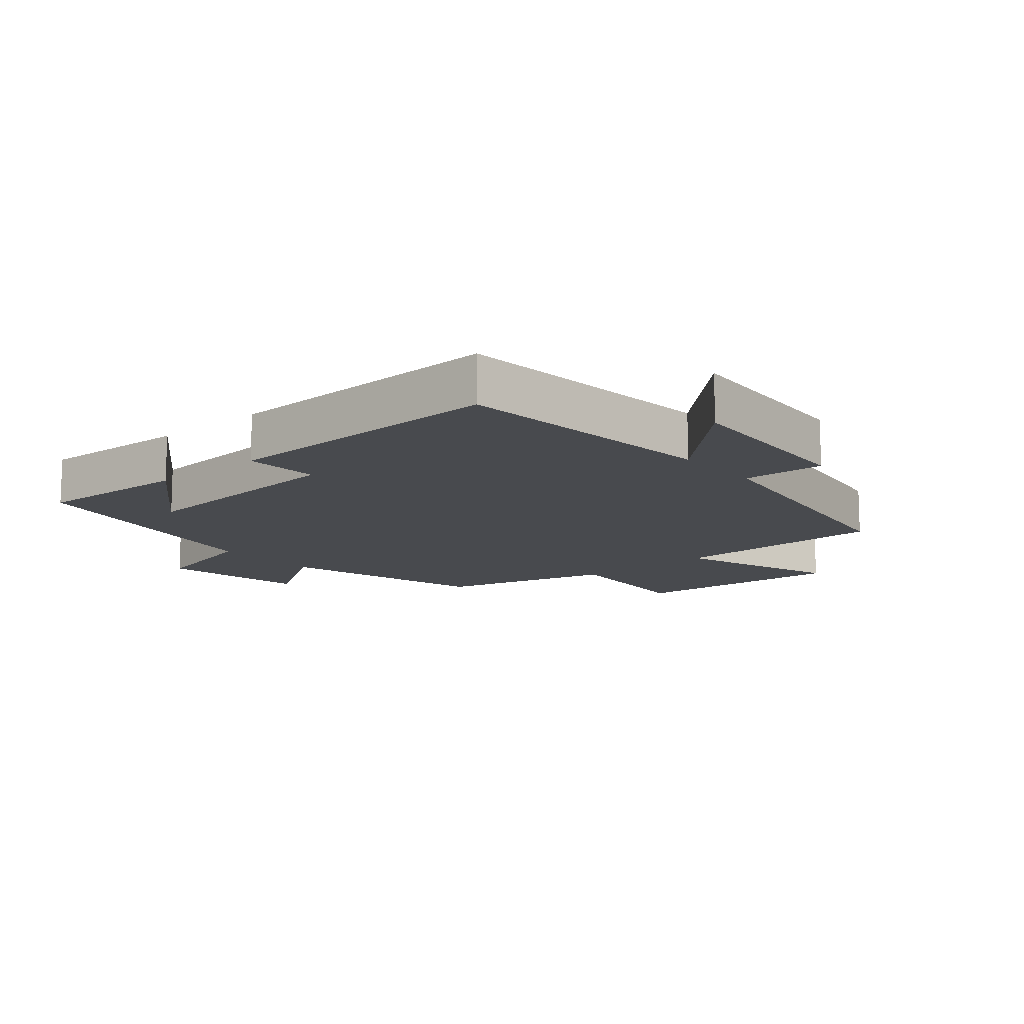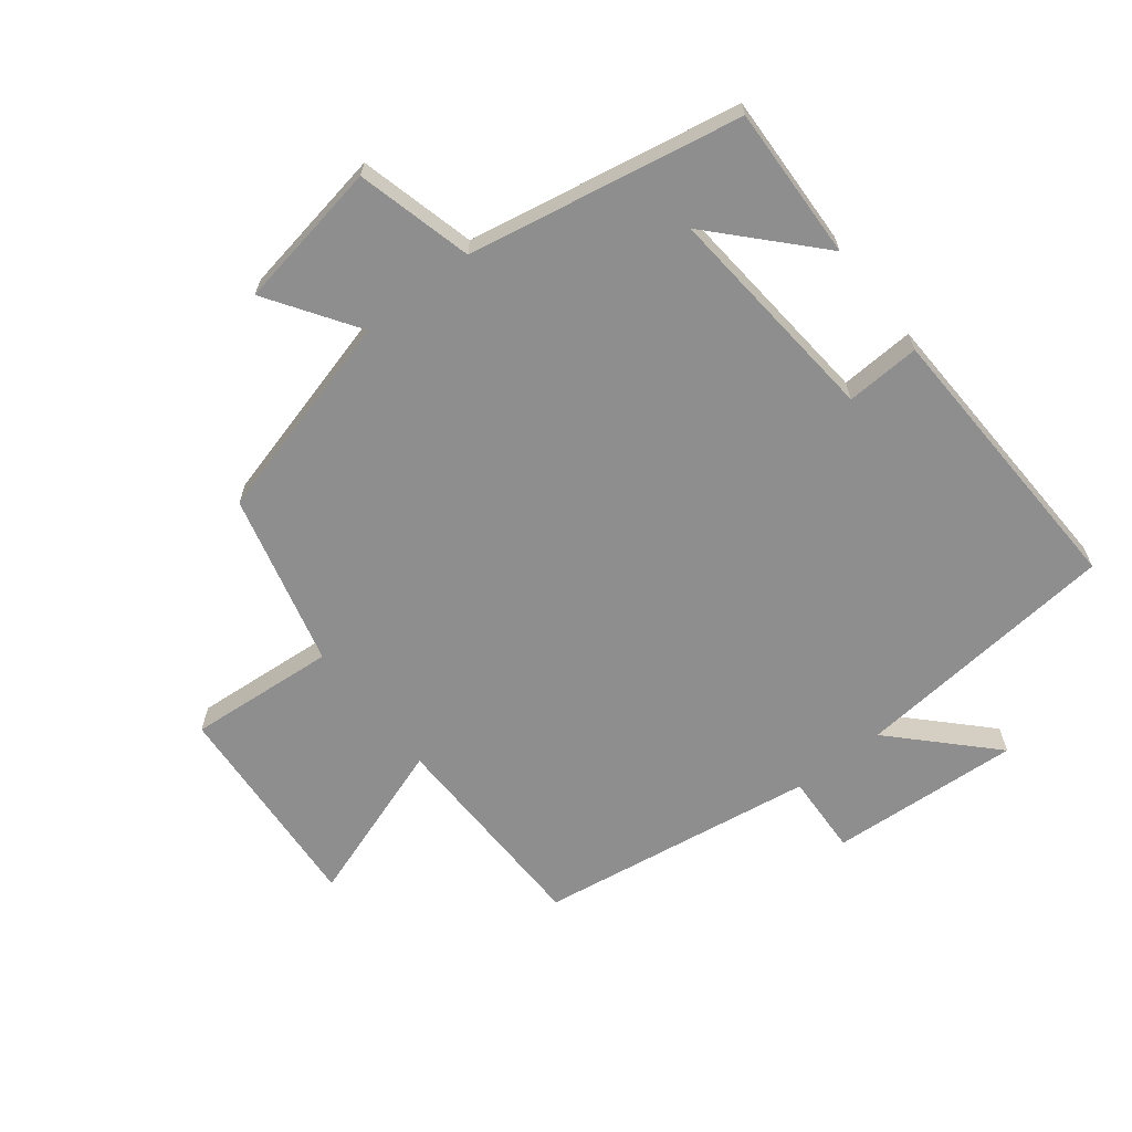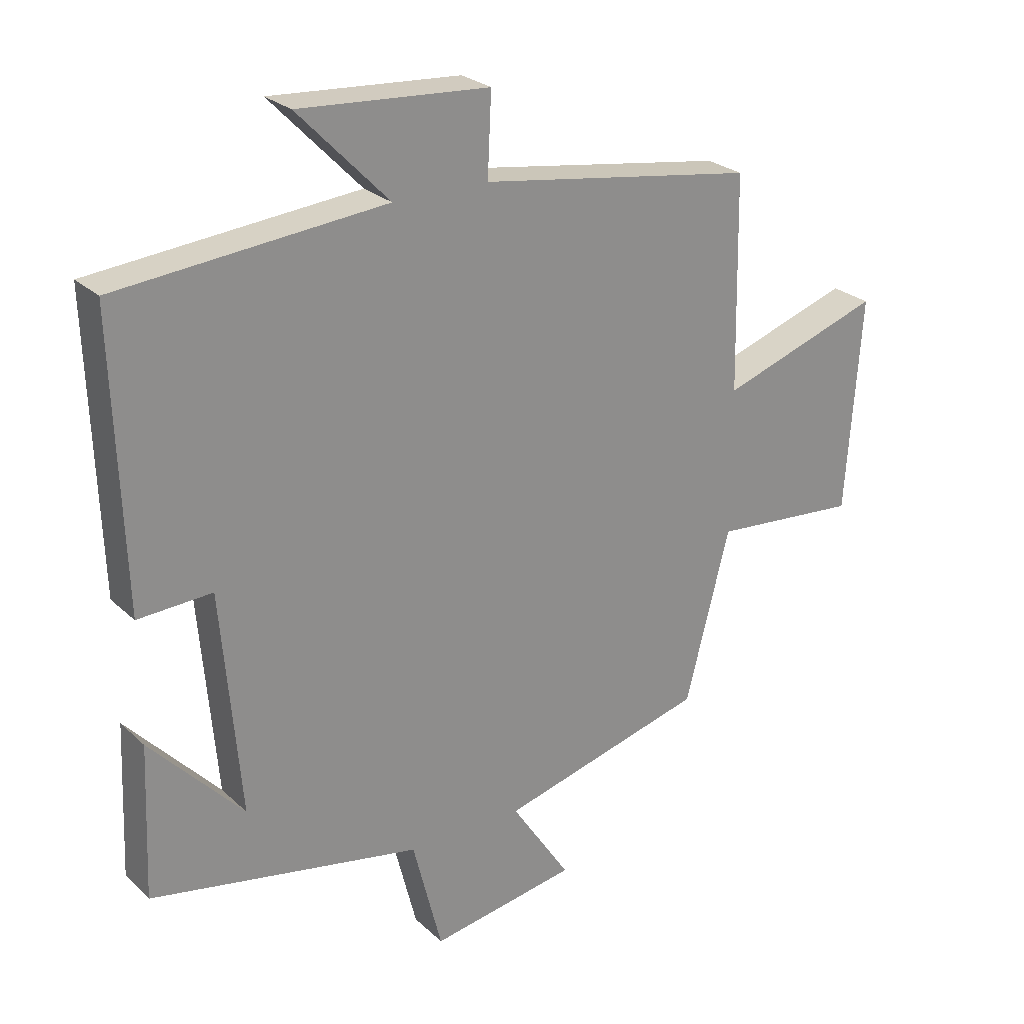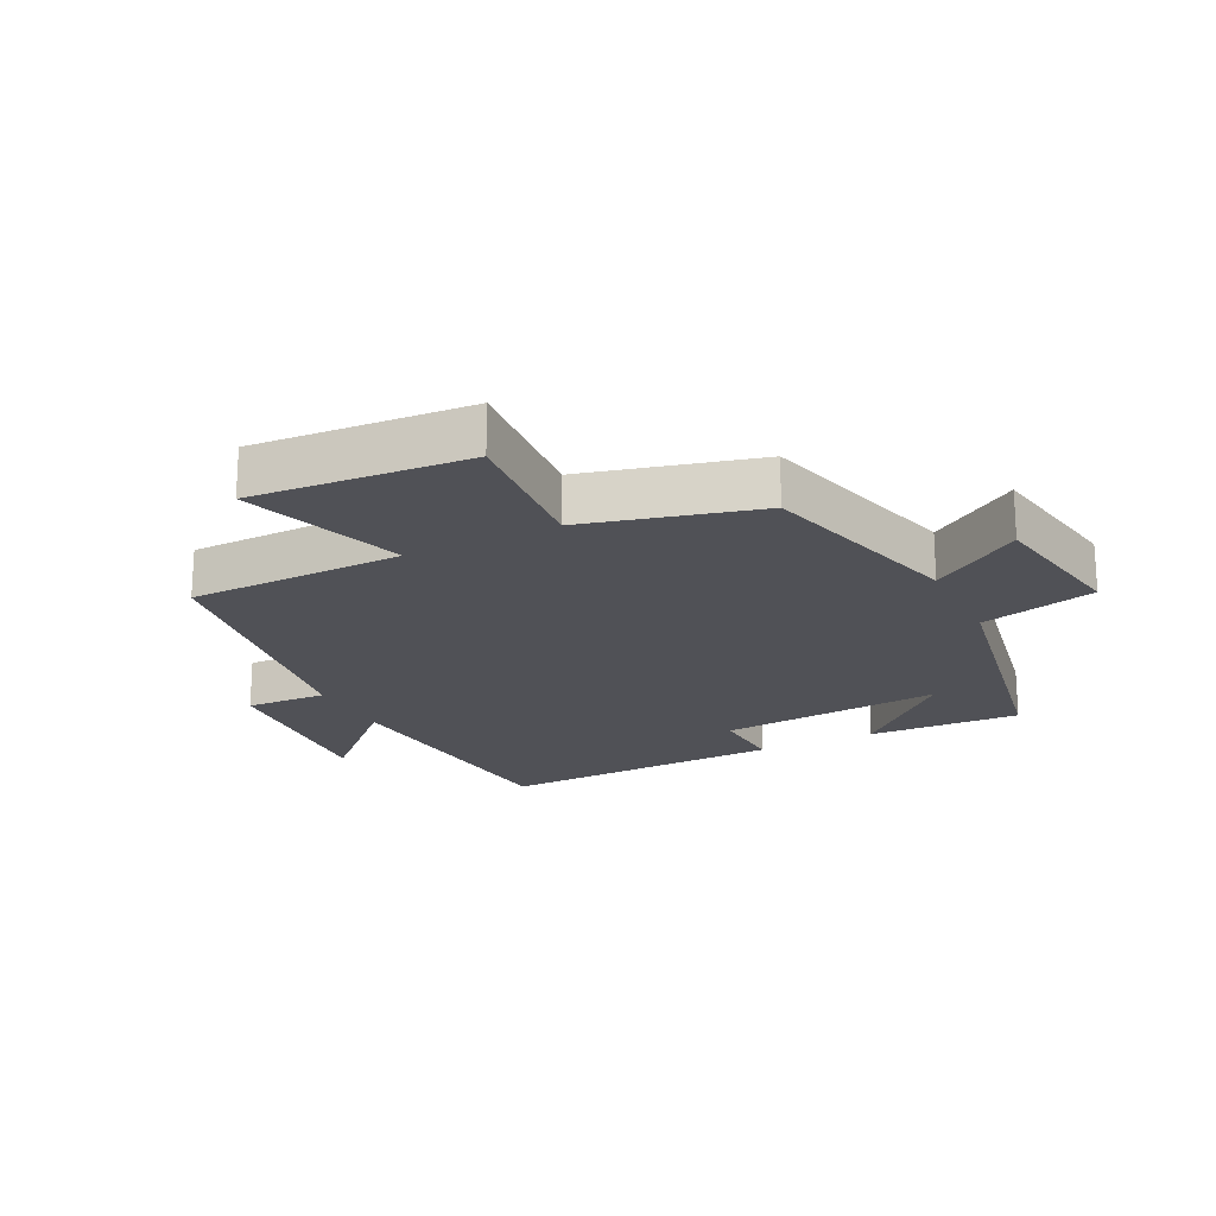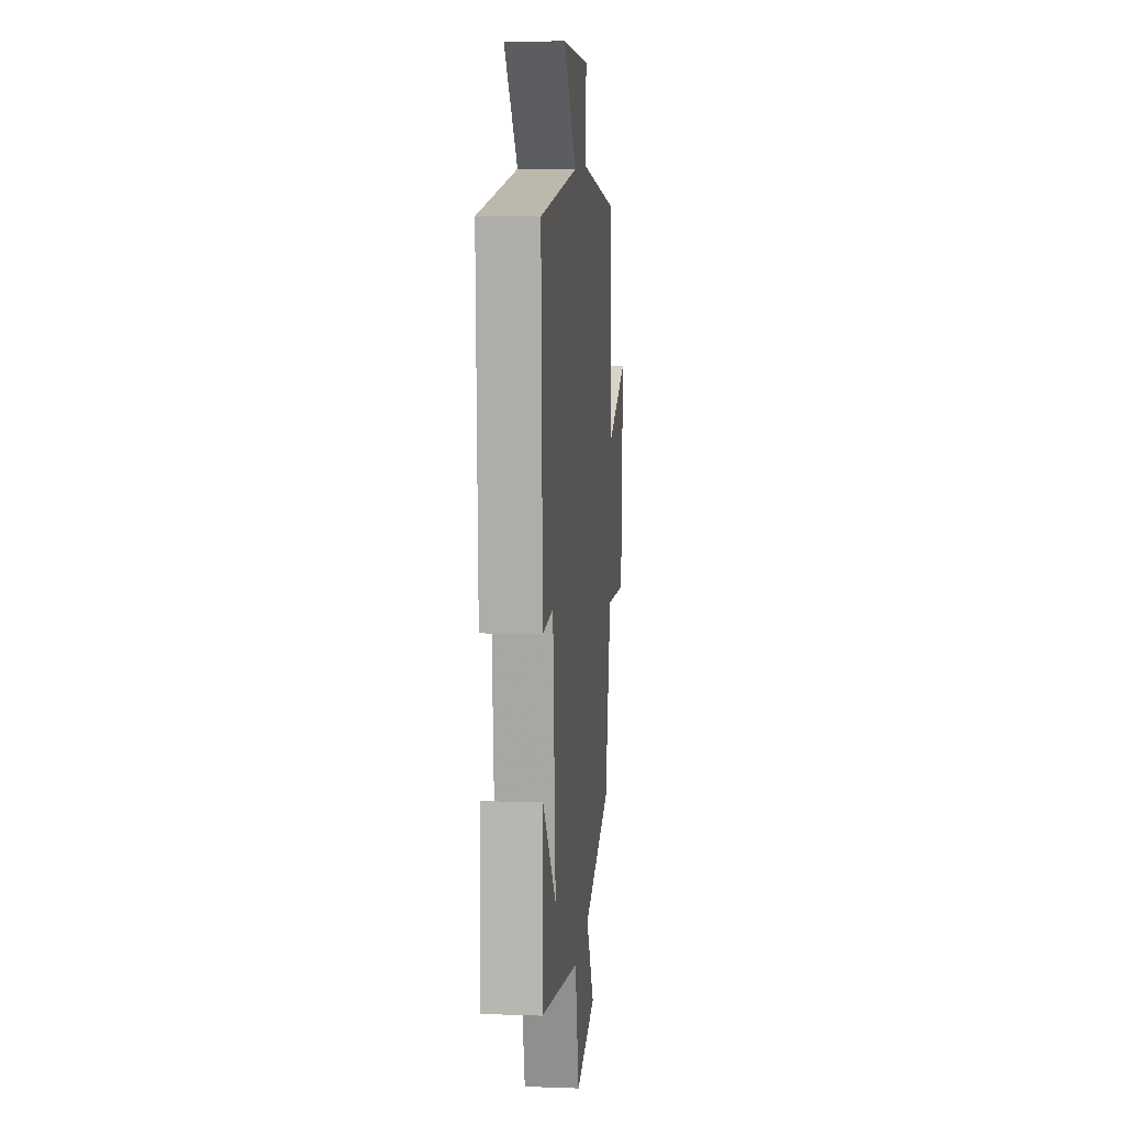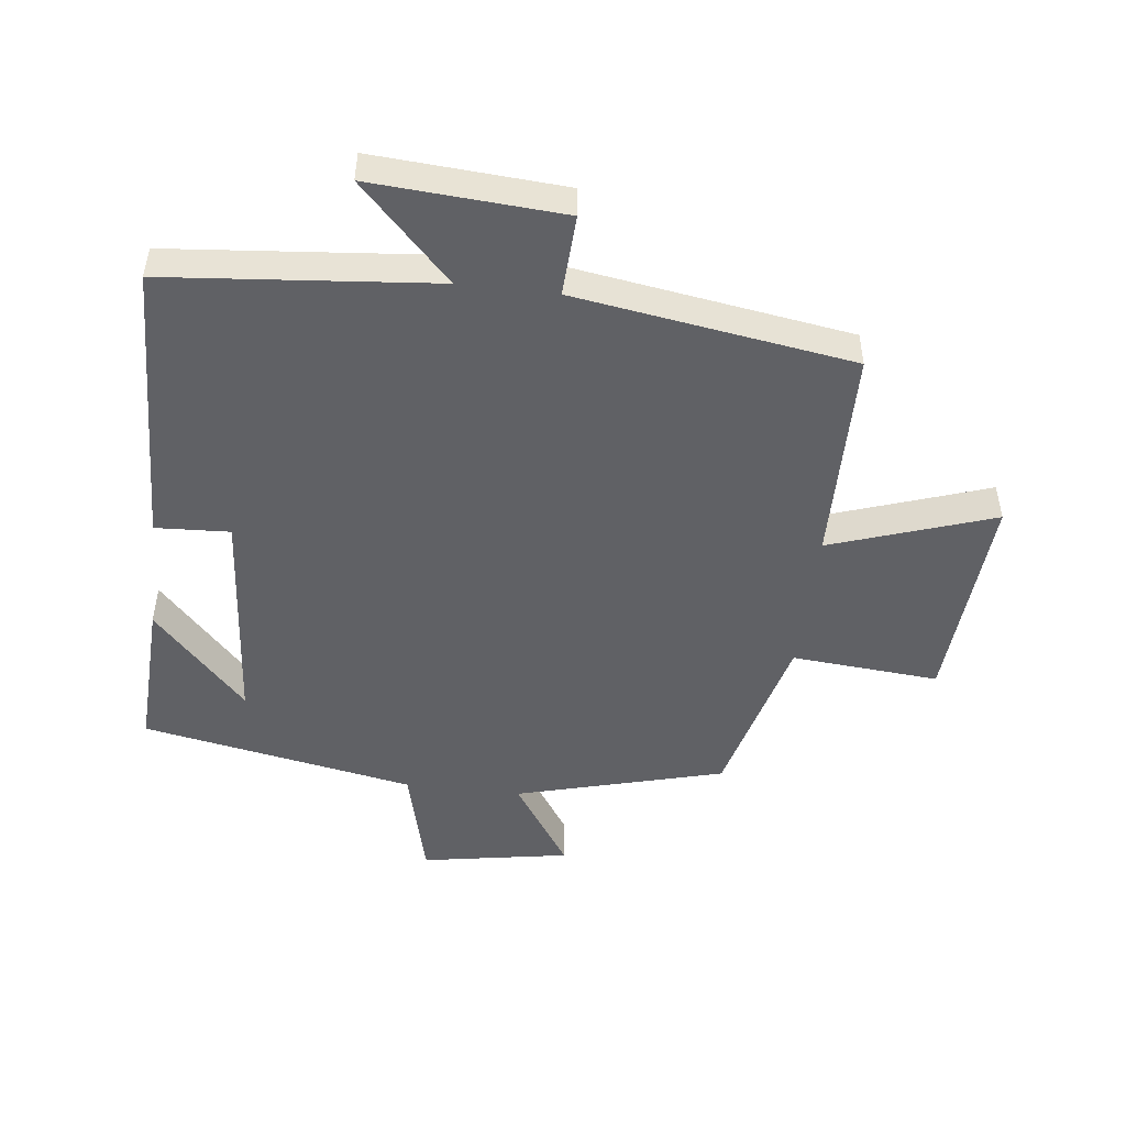
<metadata>
{"format":"obj","ext":"obj","renderer":"f3d","projection":"perspective","resolution":1024,"background":"white","views":[{"elev":-12.8,"azim":-49.7,"up":"+Y"},{"elev":-65.0,"azim":-141.9,"up":"+Y"},{"elev":25.5,"azim":-34.8,"up":"+Z"},{"elev":-20.4,"azim":116.4,"up":"+Y"},{"elev":9.7,"azim":-84.8,"up":"+Z"},{"elev":-48.9,"azim":-6.8,"up":"+Y"}]}
</metadata>
<code>
v 0.43 0.07 -0.412
v 0.103 0.07 -0.5
v 0.197 0.07 -0.642
v -0.035 0.07 -0.682
v -0.081 0.07 -0.5
v -0.51 0.07 -0.419
v -0.5 0.07 -0.178
v -0.353 0.07 -0.336
v -0.383 0.07 0.016
v -0.5 0.07 0.01
v -0.515 0.07 0.461
v -0.093 0.07 0.5
v -0.237 0.07 0.648
v 0.063 0.07 0.628
v 0.057 0.07 0.5
v 0.494 0.07 0.433
v 0.5 0.07 0.094
v 0.756 0.07 0.181
v 0.732 0.07 -0.159
v 0.5 0.07 -0.14
v 0.43 0 -0.412
v 0.103 0 -0.5
v 0.197 0 -0.642
v -0.035 0 -0.682
v -0.081 0 -0.5
v -0.51 0 -0.419
v -0.5 0 -0.178
v -0.353 0 -0.336
v -0.383 0 0.016
v -0.5 0 0.01
v -0.515 0 0.461
v -0.093 0 0.5
v -0.237 0 0.648
v 0.063 0 0.628
v 0.057 0 0.5
v 0.494 0 0.433
v 0.5 0 0.094
v 0.756 0 0.181
v 0.732 0 -0.159
v 0.5 0 -0.14
f 17 18 19 20
f 15 16 17 20
f 15 20 1 2
f 12 13 14 15
f 12 15 2
f 9 10 11 12
f 8 9 12 2
f 6 7 8
f 5 6 8 2
f 2 3 4 5
f 40 39 38 37
f 40 37 36 35
f 22 21 40 35
f 35 34 33 32
f 22 35 32
f 32 31 30 29
f 22 32 29 28
f 28 27 26
f 22 28 26 25
f 25 24 23 22
f 1 21 22 2
f 2 22 23 3
f 3 23 24 4
f 4 24 25 5
f 5 25 26 6
f 6 26 27 7
f 7 27 28 8
f 8 28 29 9
f 9 29 30 10
f 10 30 31 11
f 11 31 32 12
f 12 32 33 13
f 13 33 34 14
f 14 34 35 15
f 15 35 36 16
f 16 36 37 17
f 17 37 38 18
f 18 38 39 19
f 19 39 40 20
f 20 40 21 1

</code>
